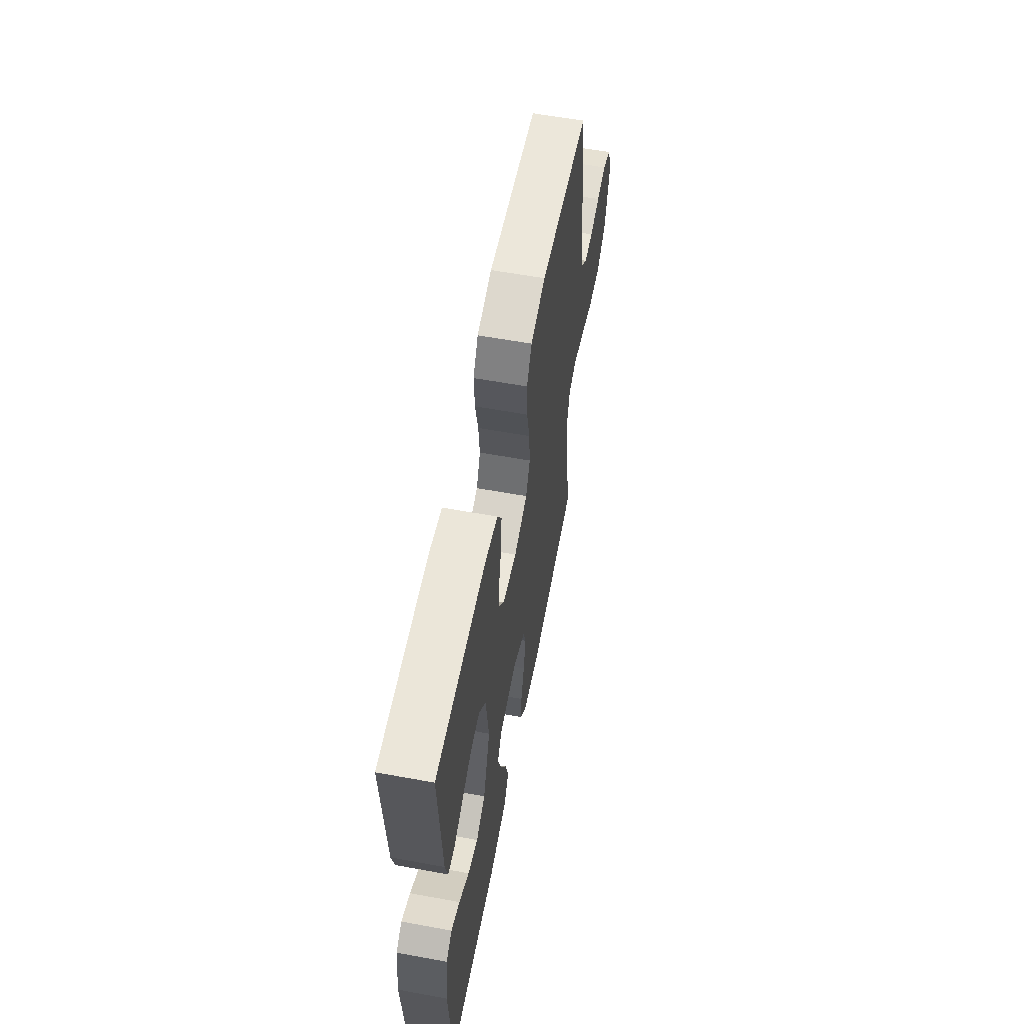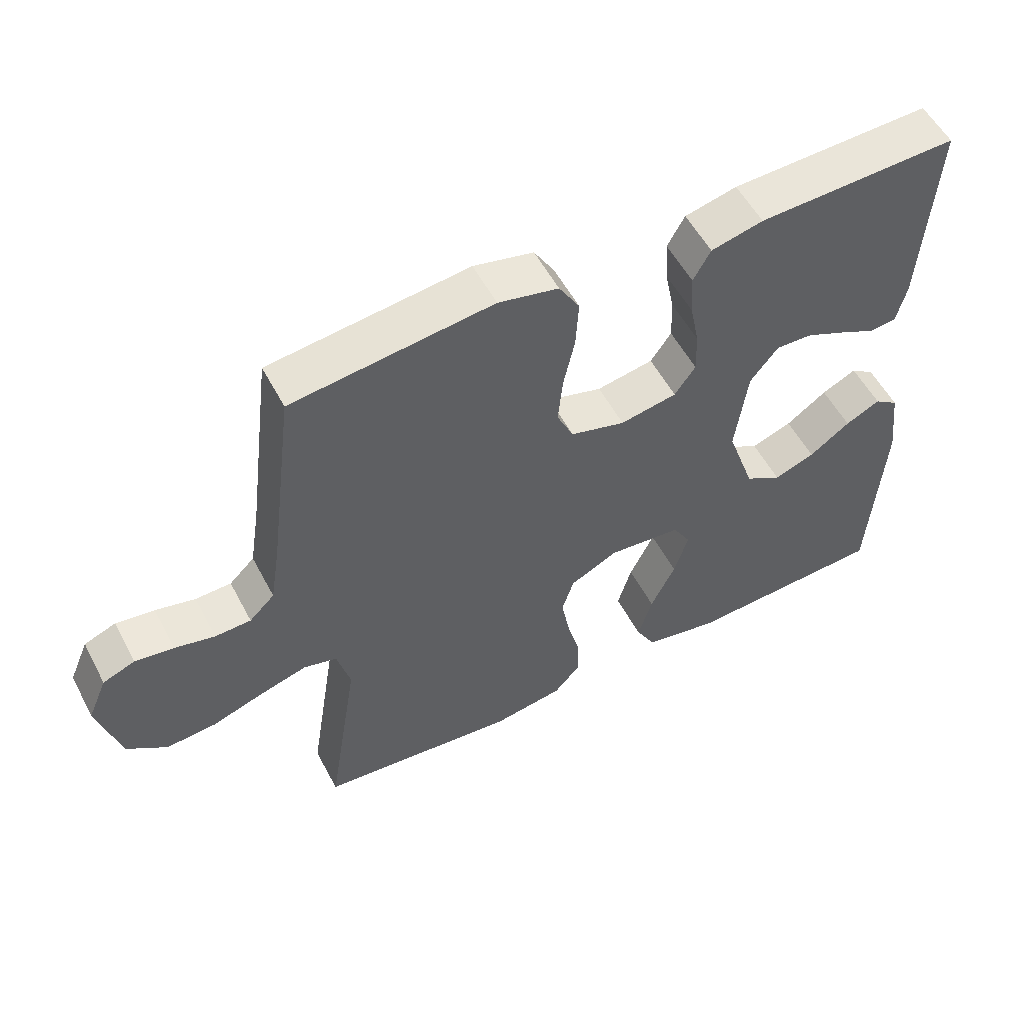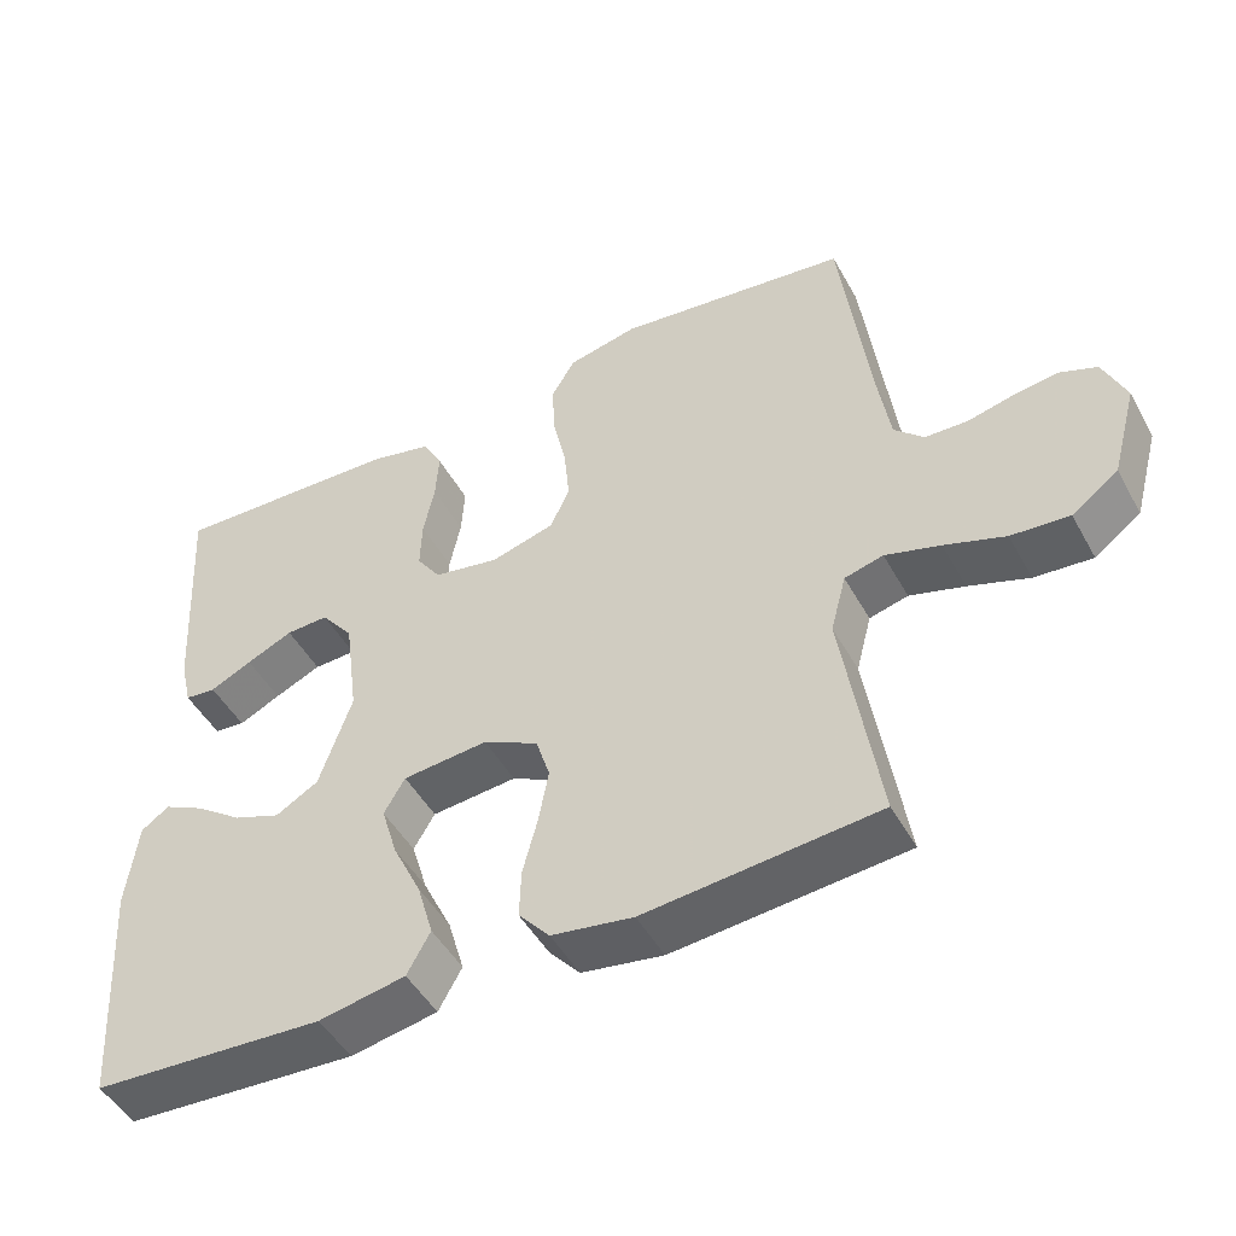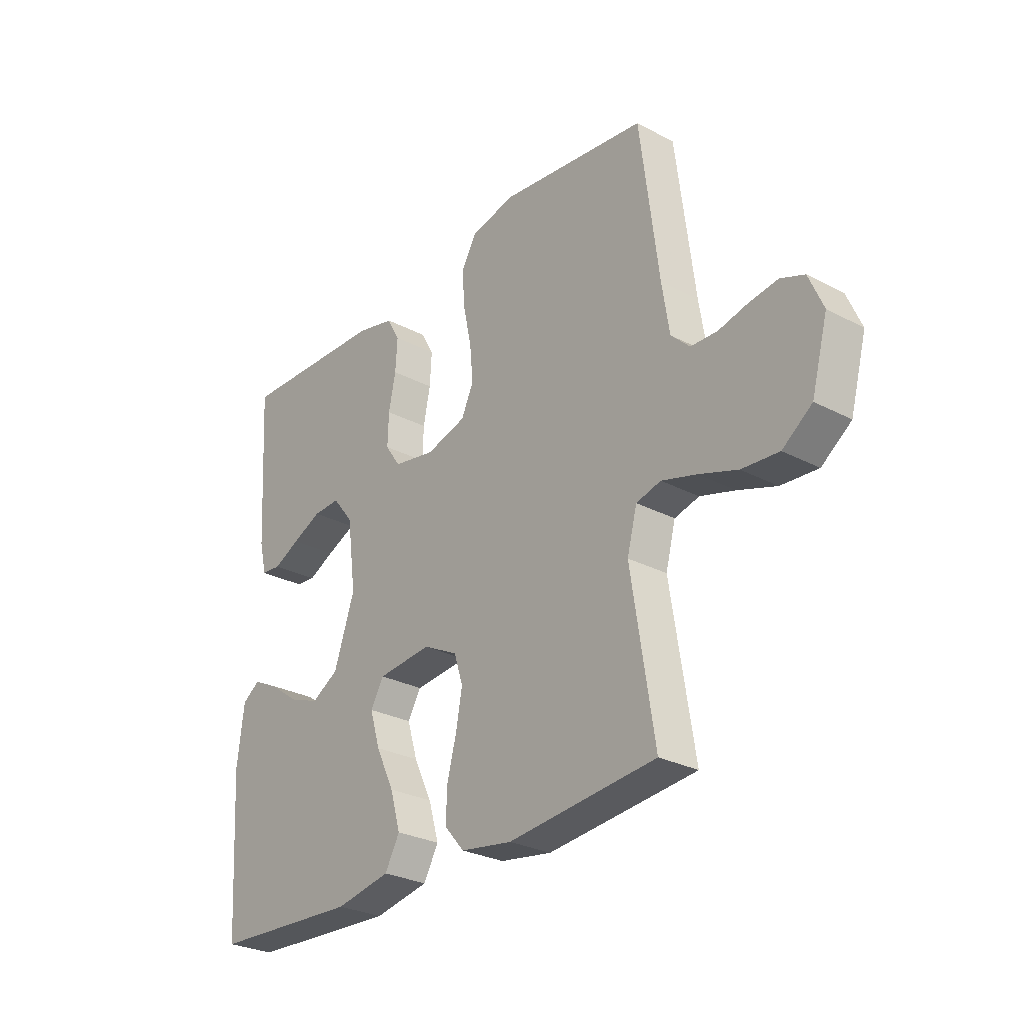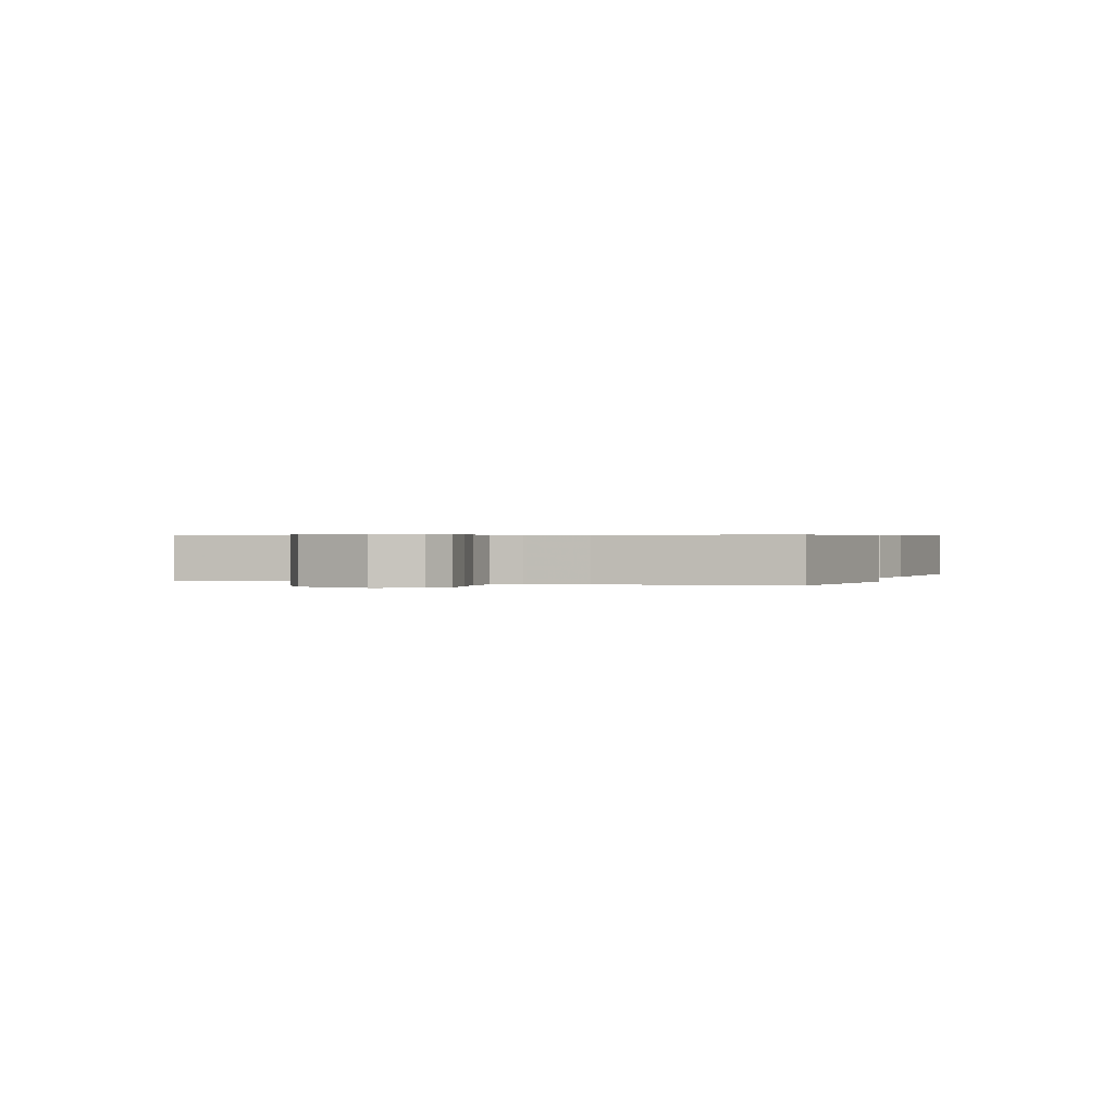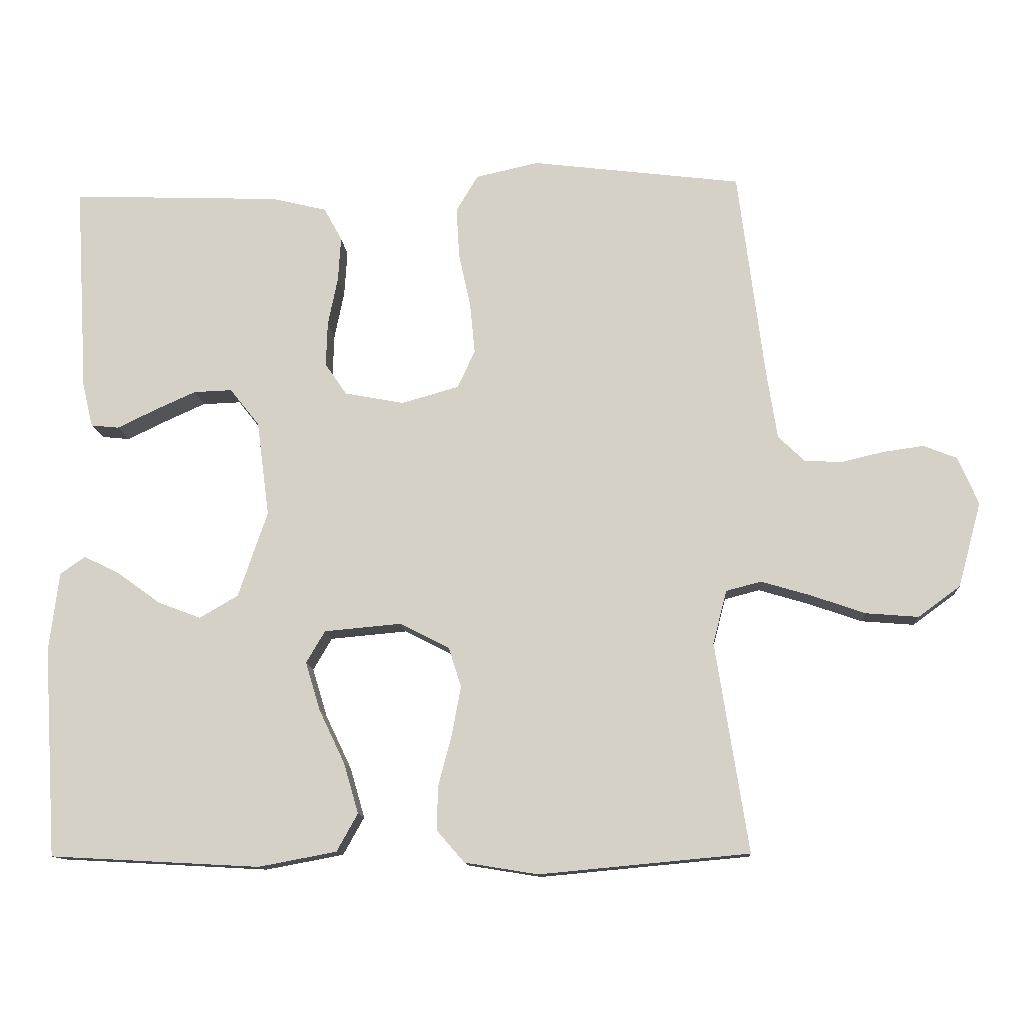
<metadata>
{"format":"obj","ext":"obj","renderer":"f3d","projection":"perspective","resolution":1024,"background":"white","views":[{"elev":59.2,"azim":100.7,"up":"+Z"},{"elev":54.8,"azim":-27.5,"up":"+Z"},{"elev":-48.0,"azim":-152.1,"up":"+Z"},{"elev":-28.1,"azim":-128.6,"up":"+Z"},{"elev":0.5,"azim":-69.1,"up":"+Y"},{"elev":-12.2,"azim":-176.3,"up":"+Z"}]}
</metadata>
<code>
v 0.5 0.07 0.5
v 0.482 0.07 0.2
v 0.467 0.07 0.138
v 0.427 0.07 0.134
v 0.373 0.07 0.16
v 0.313 0.07 0.187
v 0.258 0.07 0.189
v 0.216 0.07 0.136
v 0.198 0.07 0
v 0.24 0.07 -0.123
v 0.295 0.07 -0.155
v 0.356 0.07 -0.132
v 0.417 0.07 -0.088
v 0.469 0.07 -0.062
v 0.505 0.07 -0.087
v 0.519 0.07 -0.2
v 0.5 0.07 -0.5
v 0.2 0.07 -0.516
v 0.088 0.07 -0.495
v 0.058 0.07 -0.441
v 0.079 0.07 -0.369
v 0.116 0.07 -0.292
v 0.137 0.07 -0.223
v 0.11 0.07 -0.177
v 0 0.07 -0.167
v -0.071 0.07 -0.203
v -0.089 0.07 -0.26
v -0.076 0.07 -0.33
v -0.057 0.07 -0.402
v -0.055 0.07 -0.465
v -0.095 0.07 -0.511
v -0.2 0.07 -0.528
v -0.5 0.07 -0.5
v -0.453 0.07 -0.2
v -0.473 0.07 -0.124
v -0.523 0.07 -0.111
v -0.594 0.07 -0.132
v -0.672 0.07 -0.159
v -0.747 0.07 -0.165
v -0.807 0.07 -0.121
v -0.84 0.07 0
v -0.811 0.07 0.068
v -0.763 0.07 0.087
v -0.705 0.07 0.079
v -0.645 0.07 0.065
v -0.591 0.07 0.067
v -0.553 0.07 0.104
v -0.538 0.07 0.2
v -0.5 0.07 0.5
v -0.2 0.07 0.537
v -0.11 0.07 0.517
v -0.079 0.07 0.465
v -0.083 0.07 0.393
v -0.1 0.07 0.315
v -0.107 0.07 0.242
v -0.082 0.07 0.188
v 0 0.07 0.165
v 0.085 0.07 0.181
v 0.116 0.07 0.226
v 0.114 0.07 0.29
v 0.1 0.07 0.359
v 0.096 0.07 0.423
v 0.122 0.07 0.47
v 0.2 0.07 0.489
v 0.5 0 0.5
v 0.482 0 0.2
v 0.467 0 0.138
v 0.427 0 0.134
v 0.373 0 0.16
v 0.313 0 0.187
v 0.258 0 0.189
v 0.216 0 0.136
v 0.198 0 0
v 0.24 0 -0.123
v 0.295 0 -0.155
v 0.356 0 -0.132
v 0.417 0 -0.088
v 0.469 0 -0.062
v 0.505 0 -0.087
v 0.519 0 -0.2
v 0.5 0 -0.5
v 0.2 0 -0.516
v 0.088 0 -0.495
v 0.058 0 -0.441
v 0.079 0 -0.369
v 0.116 0 -0.292
v 0.137 0 -0.223
v 0.11 0 -0.177
v 0 0 -0.167
v -0.071 0 -0.203
v -0.089 0 -0.26
v -0.076 0 -0.33
v -0.057 0 -0.402
v -0.055 0 -0.465
v -0.095 0 -0.511
v -0.2 0 -0.528
v -0.5 0 -0.5
v -0.453 0 -0.2
v -0.473 0 -0.124
v -0.523 0 -0.111
v -0.594 0 -0.132
v -0.672 0 -0.159
v -0.747 0 -0.165
v -0.807 0 -0.121
v -0.84 0 0
v -0.811 0 0.068
v -0.763 0 0.087
v -0.705 0 0.079
v -0.645 0 0.065
v -0.591 0 0.067
v -0.553 0 0.104
v -0.538 0 0.2
v -0.5 0 0.5
v -0.2 0 0.537
v -0.11 0 0.517
v -0.079 0 0.465
v -0.083 0 0.393
v -0.1 0 0.315
v -0.107 0 0.242
v -0.082 0 0.188
v 0 0 0.165
v 0.085 0 0.181
v 0.116 0 0.226
v 0.114 0 0.29
v 0.1 0 0.359
v 0.096 0 0.423
v 0.122 0 0.47
v 0.2 0 0.489
f 60 61 62 63
f 59 60 63 64
f 51 52 53 54
f 51 54 55
f 48 49 50 51
f 47 48 51 55
f 46 47 55 56
f 42 43 44 45
f 40 41 42 45
f 40 45 46
f 37 38 39 40
f 36 37 40 46
f 35 36 46 56
f 31 32 33 34
f 28 29 30 31
f 27 28 31 34
f 26 27 34 35
f 19 20 21 22
f 19 22 23
f 18 19 23
f 17 18 23
f 16 17 23 24
f 12 13 14 15
f 11 12 15 16
f 2 3 4 5
f 2 5 6
f 59 64 1 2
f 58 59 2
f 26 35 56 57
f 25 26 57 58
f 11 16 24 25
f 10 11 25
f 9 10 25 58
f 8 9 58
f 7 8 58
f 2 6 7
f 2 7 58
f 127 126 125 124
f 128 127 124 123
f 118 117 116 115
f 119 118 115
f 115 114 113 112
f 119 115 112 111
f 120 119 111 110
f 109 108 107 106
f 109 106 105 104
f 110 109 104
f 104 103 102 101
f 110 104 101 100
f 120 110 100 99
f 98 97 96 95
f 95 94 93 92
f 98 95 92 91
f 99 98 91 90
f 86 85 84 83
f 87 86 83
f 87 83 82
f 87 82 81
f 88 87 81 80
f 79 78 77 76
f 80 79 76 75
f 69 68 67 66
f 70 69 66
f 66 65 128 123
f 66 123 122
f 121 120 99 90
f 122 121 90 89
f 89 88 80 75
f 89 75 74
f 122 89 74 73
f 122 73 72
f 122 72 71
f 71 70 66
f 122 71 66
f 1 65 66 2
f 2 66 67 3
f 3 67 68 4
f 4 68 69 5
f 5 69 70 6
f 6 70 71 7
f 7 71 72 8
f 8 72 73 9
f 9 73 74 10
f 10 74 75 11
f 11 75 76 12
f 12 76 77 13
f 13 77 78 14
f 14 78 79 15
f 15 79 80 16
f 16 80 81 17
f 17 81 82 18
f 18 82 83 19
f 19 83 84 20
f 20 84 85 21
f 21 85 86 22
f 22 86 87 23
f 23 87 88 24
f 24 88 89 25
f 25 89 90 26
f 26 90 91 27
f 27 91 92 28
f 28 92 93 29
f 29 93 94 30
f 30 94 95 31
f 31 95 96 32
f 32 96 97 33
f 33 97 98 34
f 34 98 99 35
f 35 99 100 36
f 36 100 101 37
f 37 101 102 38
f 38 102 103 39
f 39 103 104 40
f 40 104 105 41
f 41 105 106 42
f 42 106 107 43
f 43 107 108 44
f 44 108 109 45
f 45 109 110 46
f 46 110 111 47
f 47 111 112 48
f 48 112 113 49
f 49 113 114 50
f 50 114 115 51
f 51 115 116 52
f 52 116 117 53
f 53 117 118 54
f 54 118 119 55
f 55 119 120 56
f 56 120 121 57
f 57 121 122 58
f 58 122 123 59
f 59 123 124 60
f 60 124 125 61
f 61 125 126 62
f 62 126 127 63
f 63 127 128 64
f 64 128 65 1

</code>
